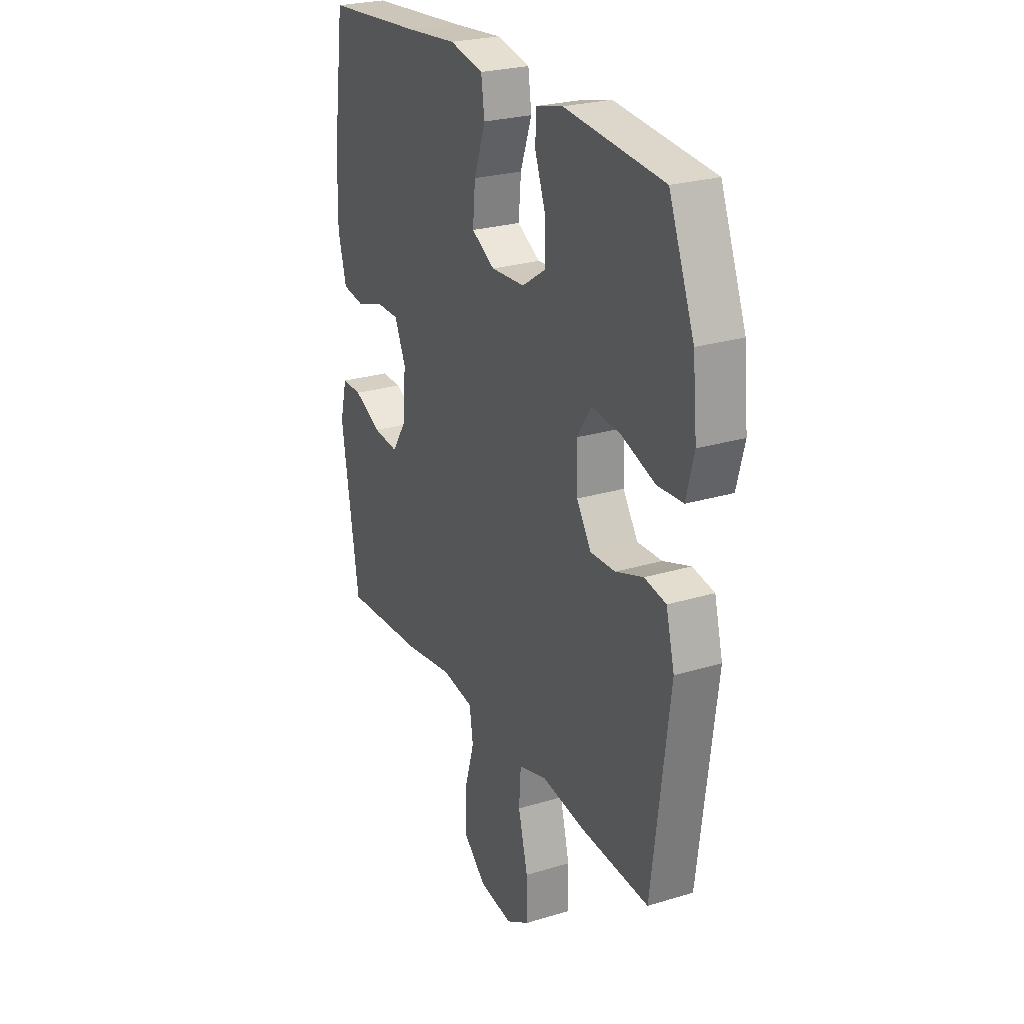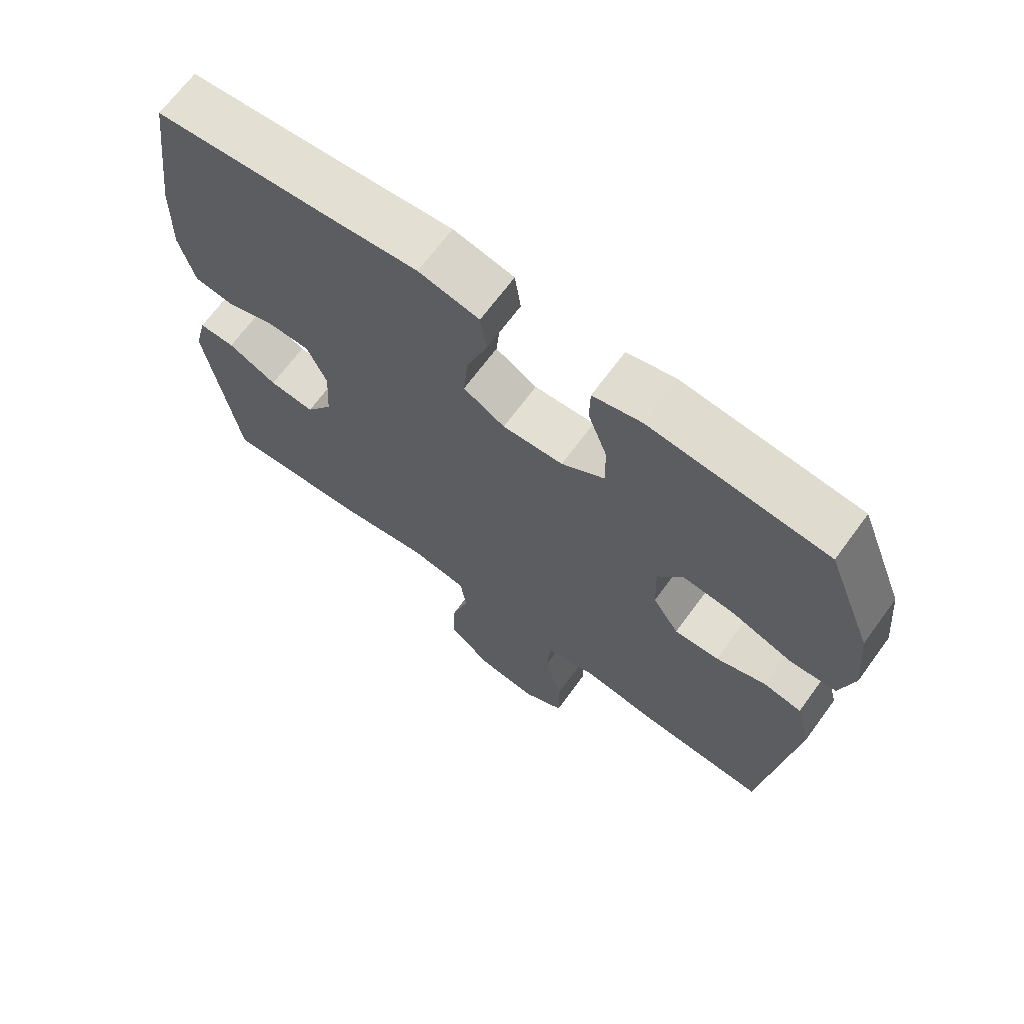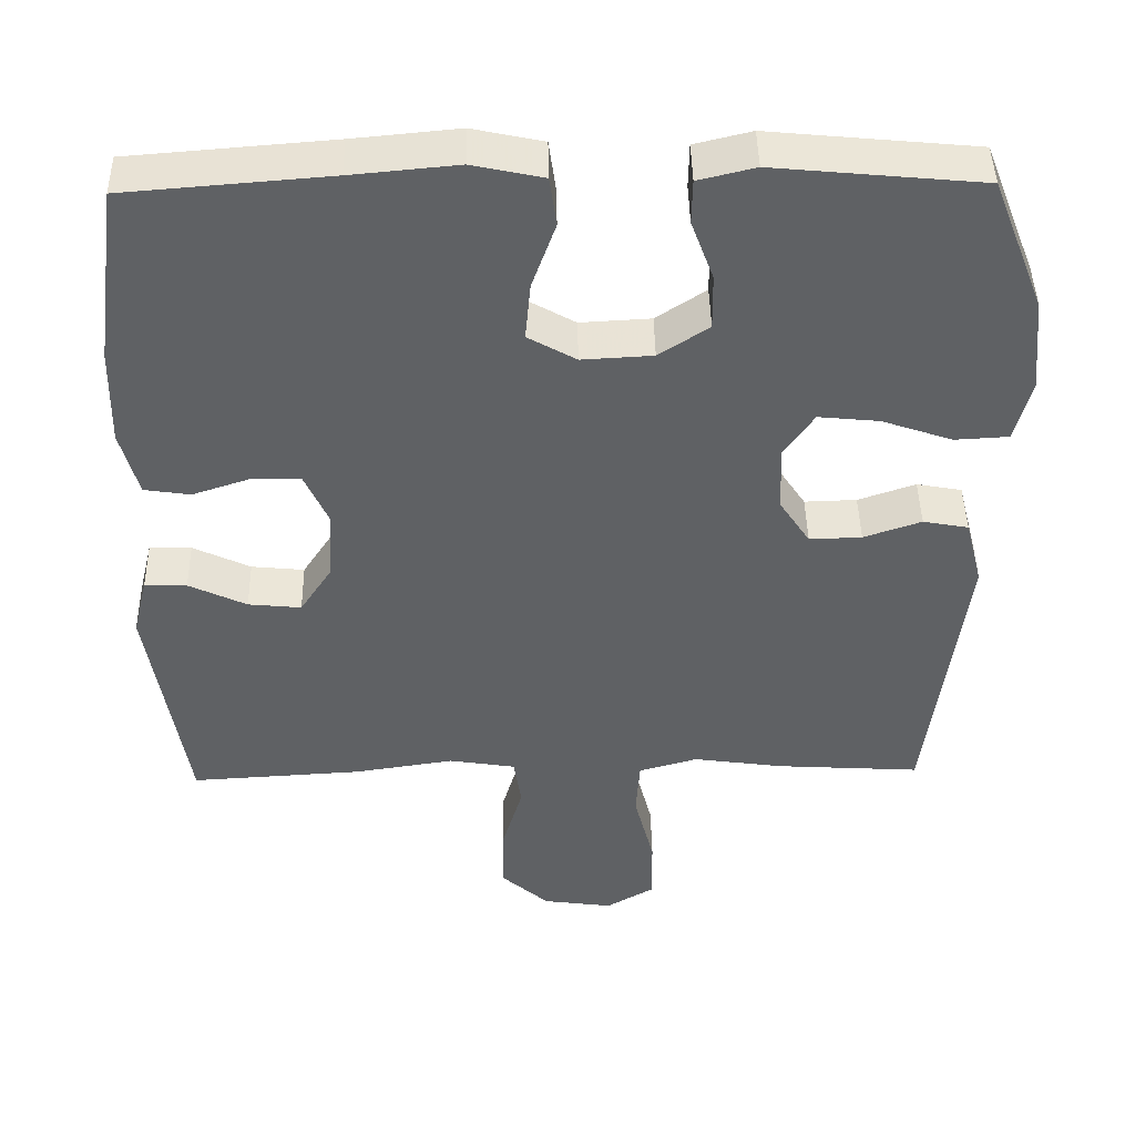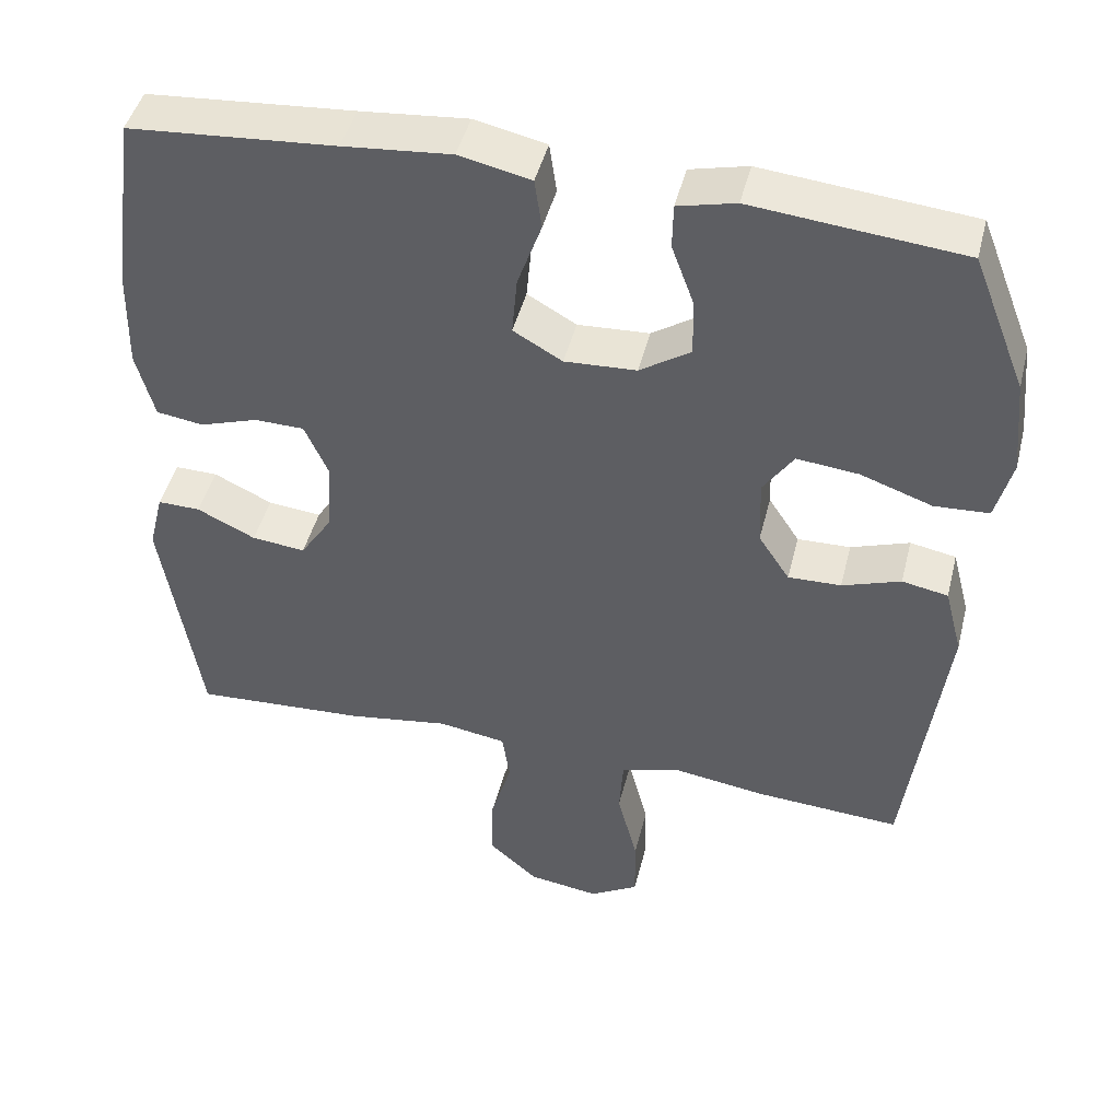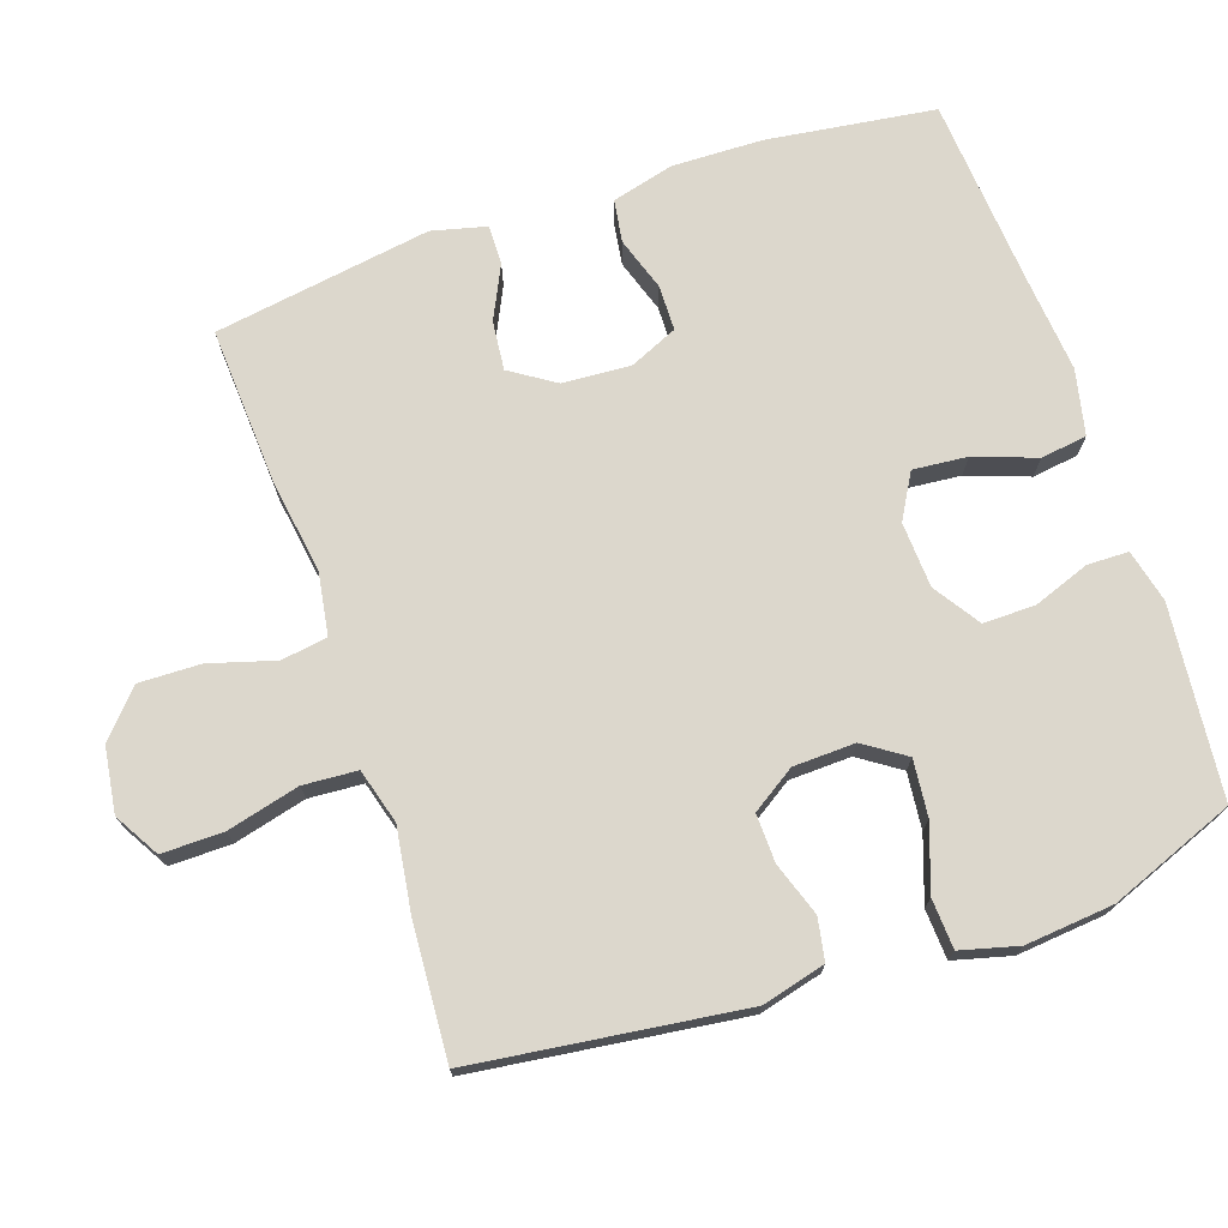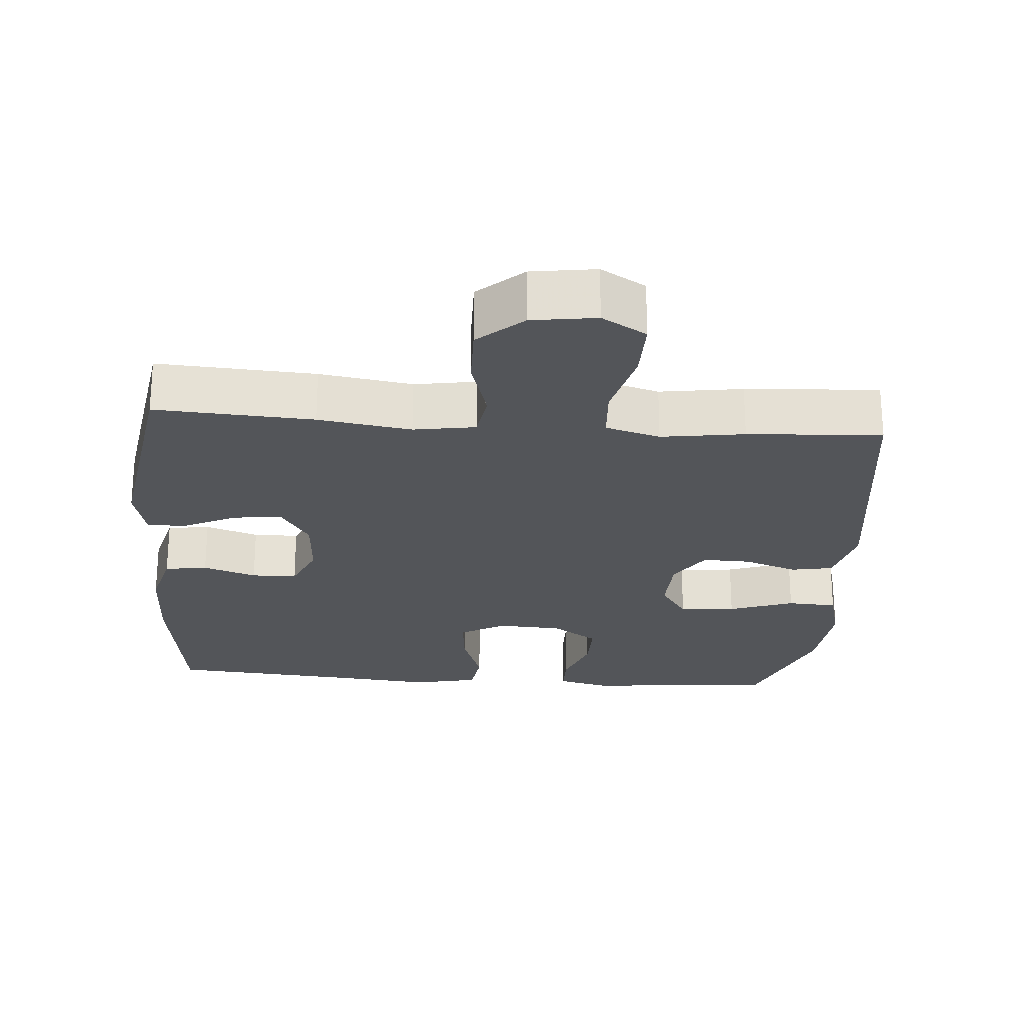
<metadata>
{"format":"obj","ext":"obj","renderer":"f3d","projection":"perspective","resolution":1024,"background":"white","views":[{"elev":25.3,"azim":-116.1,"up":"+Z"},{"elev":67.9,"azim":-143.7,"up":"+Z"},{"elev":44.4,"azim":178.9,"up":"+Z"},{"elev":45.7,"azim":-166.1,"up":"+Z"},{"elev":72.8,"azim":-108.7,"up":"+Y"},{"elev":-24.5,"azim":175.6,"up":"+Y"}]}
</metadata>
<code>
v 0.5 0.07 -0.5
v 0.277 0.07 -0.487
v 0.146 0.07 -0.467
v 0.059 0.07 -0.481
v 0.049 0.07 -0.546
v 0.076 0.07 -0.638
v 0.078 0.07 -0.725
v 0.015 0.07 -0.781
v -0.076 0.07 -0.794
v -0.139 0.07 -0.757
v -0.138 0.07 -0.671
v -0.112 0.07 -0.569
v -0.117 0.07 -0.493
v -0.194 0.07 -0.471
v -0.311 0.07 -0.488
v -0.5 0.07 -0.5
v -0.548 0.07 -0.123
v -0.525 0.07 -0.034
v -0.466 0.07 -0.023
v -0.391 0.07 -0.049
v -0.323 0.07 -0.051
v -0.283 0.07 0.01
v -0.28 0.07 0.097
v -0.319 0.07 0.155
v -0.398 0.07 0.147
v -0.49 0.07 0.115
v -0.56 0.07 0.119
v -0.581 0.07 0.2
v -0.569 0.07 0.324
v -0.5 0.07 0.5
v -0.344 0.07 0.515
v -0.231 0.07 0.526
v -0.157 0.07 0.508
v -0.156 0.07 0.45
v -0.185 0.07 0.371
v -0.186 0.07 0.298
v -0.121 0.07 0.255
v -0.029 0.07 0.25
v 0.034 0.07 0.286
v 0.027 0.07 0.362
v -0.004 0.07 0.449
v 0.005 0.07 0.514
v 0.097 0.07 0.534
v 0.235 0.07 0.521
v 0.5 0.07 0.5
v 0.532 0.07 0.264
v 0.535 0.07 0.136
v 0.512 0.07 0.049
v 0.452 0.07 0.04
v 0.377 0.07 0.065
v 0.313 0.07 0.064
v 0.283 0.07 -0.004
v 0.289 0.07 -0.099
v 0.33 0.07 -0.162
v 0.399 0.07 -0.155
v 0.474 0.07 -0.119
v 0.529 0.07 -0.118
v 0.548 0.07 -0.195
v 0.5 0 -0.5
v 0.277 0 -0.487
v 0.146 0 -0.467
v 0.059 0 -0.481
v 0.049 0 -0.546
v 0.076 0 -0.638
v 0.078 0 -0.725
v 0.015 0 -0.781
v -0.076 0 -0.794
v -0.139 0 -0.757
v -0.138 0 -0.671
v -0.112 0 -0.569
v -0.117 0 -0.493
v -0.194 0 -0.471
v -0.311 0 -0.488
v -0.5 0 -0.5
v -0.548 0 -0.123
v -0.525 0 -0.034
v -0.466 0 -0.023
v -0.391 0 -0.049
v -0.323 0 -0.051
v -0.283 0 0.01
v -0.28 0 0.097
v -0.319 0 0.155
v -0.398 0 0.147
v -0.49 0 0.115
v -0.56 0 0.119
v -0.581 0 0.2
v -0.569 0 0.324
v -0.5 0 0.5
v -0.344 0 0.515
v -0.231 0 0.526
v -0.157 0 0.508
v -0.156 0 0.45
v -0.185 0 0.371
v -0.186 0 0.298
v -0.121 0 0.255
v -0.029 0 0.25
v 0.034 0 0.286
v 0.027 0 0.362
v -0.004 0 0.449
v 0.005 0 0.514
v 0.097 0 0.534
v 0.235 0 0.521
v 0.5 0 0.5
v 0.532 0 0.264
v 0.535 0 0.136
v 0.512 0 0.049
v 0.452 0 0.04
v 0.377 0 0.065
v 0.313 0 0.064
v 0.283 0 -0.004
v 0.289 0 -0.099
v 0.33 0 -0.162
v 0.399 0 -0.155
v 0.474 0 -0.119
v 0.529 0 -0.118
v 0.548 0 -0.195
f 55 56 57 58
f 54 55 58 1
f 53 54 1 2
f 52 53 2 3
f 47 48 49 50
f 47 50 51
f 44 45 46 47
f 44 47 51
f 43 44 51 52
f 40 41 42 43
f 39 40 43 52
f 32 33 34 35
f 31 32 35 36
f 30 31 36
f 29 30 36 37
f 25 26 27 28
f 24 25 28 29
f 17 18 19 20
f 17 20 21
f 14 15 16 17
f 13 14 17 21
f 9 10 11 12
f 9 12 13
f 8 9 13
f 5 6 7 8
f 5 8 13
f 4 5 13 21
f 38 39 52 3
f 24 29 37
f 23 24 37 38
f 22 23 38 3
f 3 4 21 22
f 116 115 114 113
f 59 116 113 112
f 60 59 112 111
f 61 60 111 110
f 108 107 106 105
f 109 108 105
f 105 104 103 102
f 109 105 102
f 110 109 102 101
f 101 100 99 98
f 110 101 98 97
f 93 92 91 90
f 94 93 90 89
f 94 89 88
f 95 94 88 87
f 86 85 84 83
f 87 86 83 82
f 78 77 76 75
f 79 78 75
f 75 74 73 72
f 79 75 72 71
f 70 69 68 67
f 71 70 67
f 71 67 66
f 66 65 64 63
f 71 66 63
f 79 71 63 62
f 61 110 97 96
f 95 87 82
f 96 95 82 81
f 61 96 81 80
f 80 79 62 61
f 1 59 60 2
f 2 60 61 3
f 3 61 62 4
f 4 62 63 5
f 5 63 64 6
f 6 64 65 7
f 7 65 66 8
f 8 66 67 9
f 9 67 68 10
f 10 68 69 11
f 11 69 70 12
f 12 70 71 13
f 13 71 72 14
f 14 72 73 15
f 15 73 74 16
f 16 74 75 17
f 17 75 76 18
f 18 76 77 19
f 19 77 78 20
f 20 78 79 21
f 21 79 80 22
f 22 80 81 23
f 23 81 82 24
f 24 82 83 25
f 25 83 84 26
f 26 84 85 27
f 27 85 86 28
f 28 86 87 29
f 29 87 88 30
f 30 88 89 31
f 31 89 90 32
f 32 90 91 33
f 33 91 92 34
f 34 92 93 35
f 35 93 94 36
f 36 94 95 37
f 37 95 96 38
f 38 96 97 39
f 39 97 98 40
f 40 98 99 41
f 41 99 100 42
f 42 100 101 43
f 43 101 102 44
f 44 102 103 45
f 45 103 104 46
f 46 104 105 47
f 47 105 106 48
f 48 106 107 49
f 49 107 108 50
f 50 108 109 51
f 51 109 110 52
f 52 110 111 53
f 53 111 112 54
f 54 112 113 55
f 55 113 114 56
f 56 114 115 57
f 57 115 116 58
f 58 116 59 1

</code>
